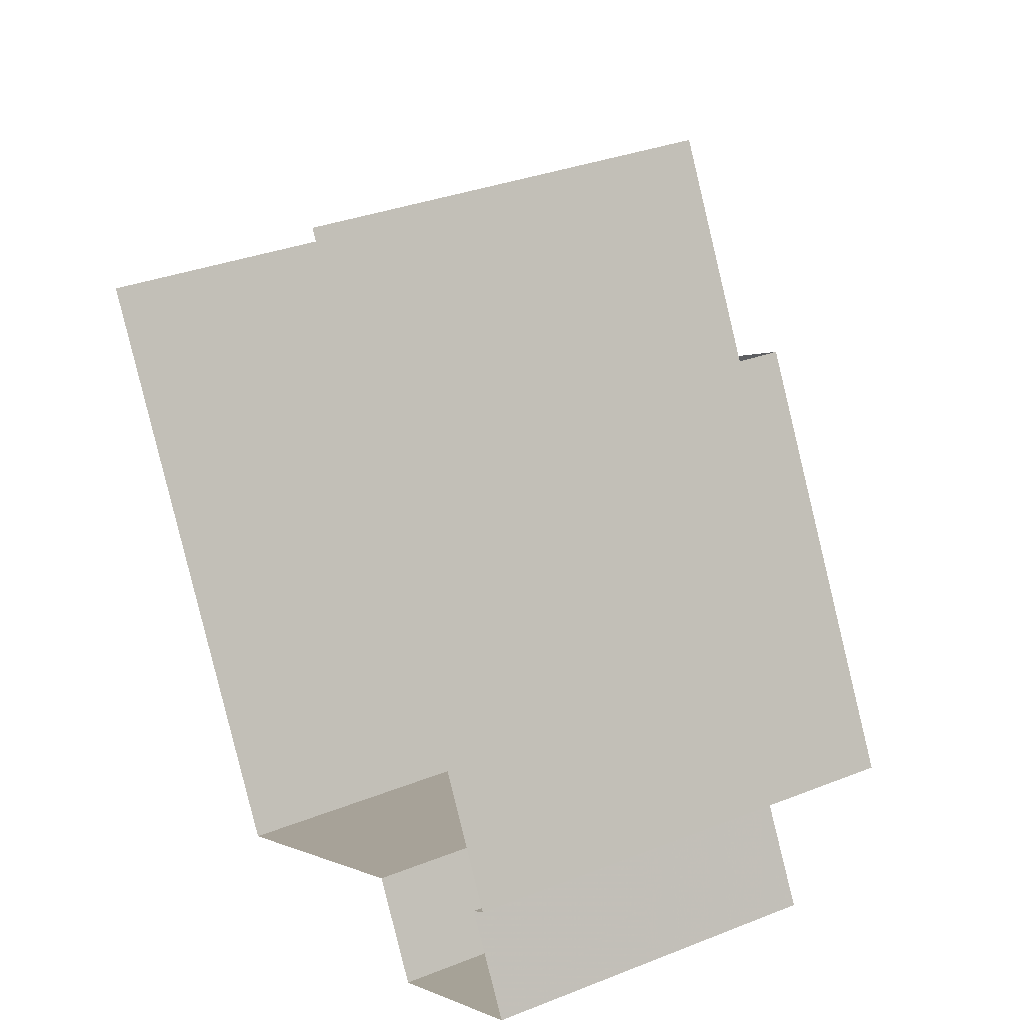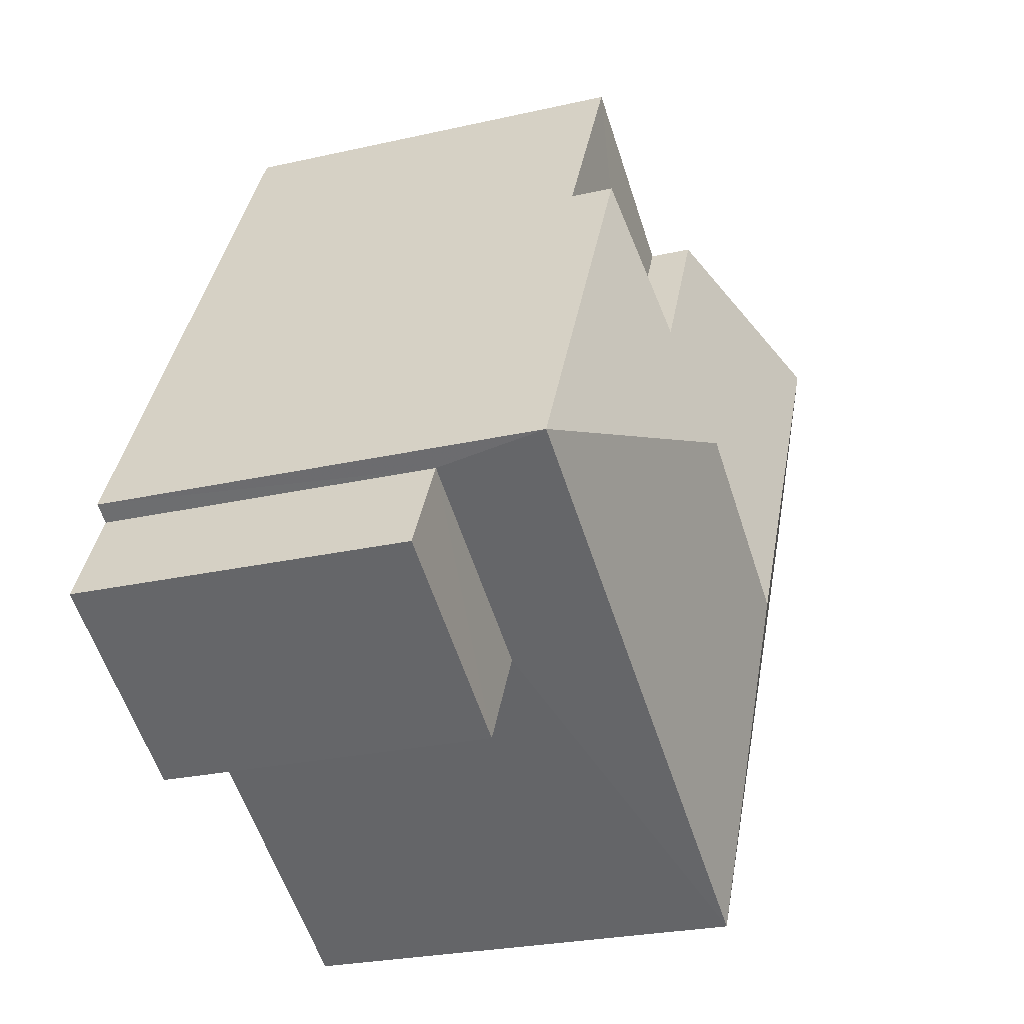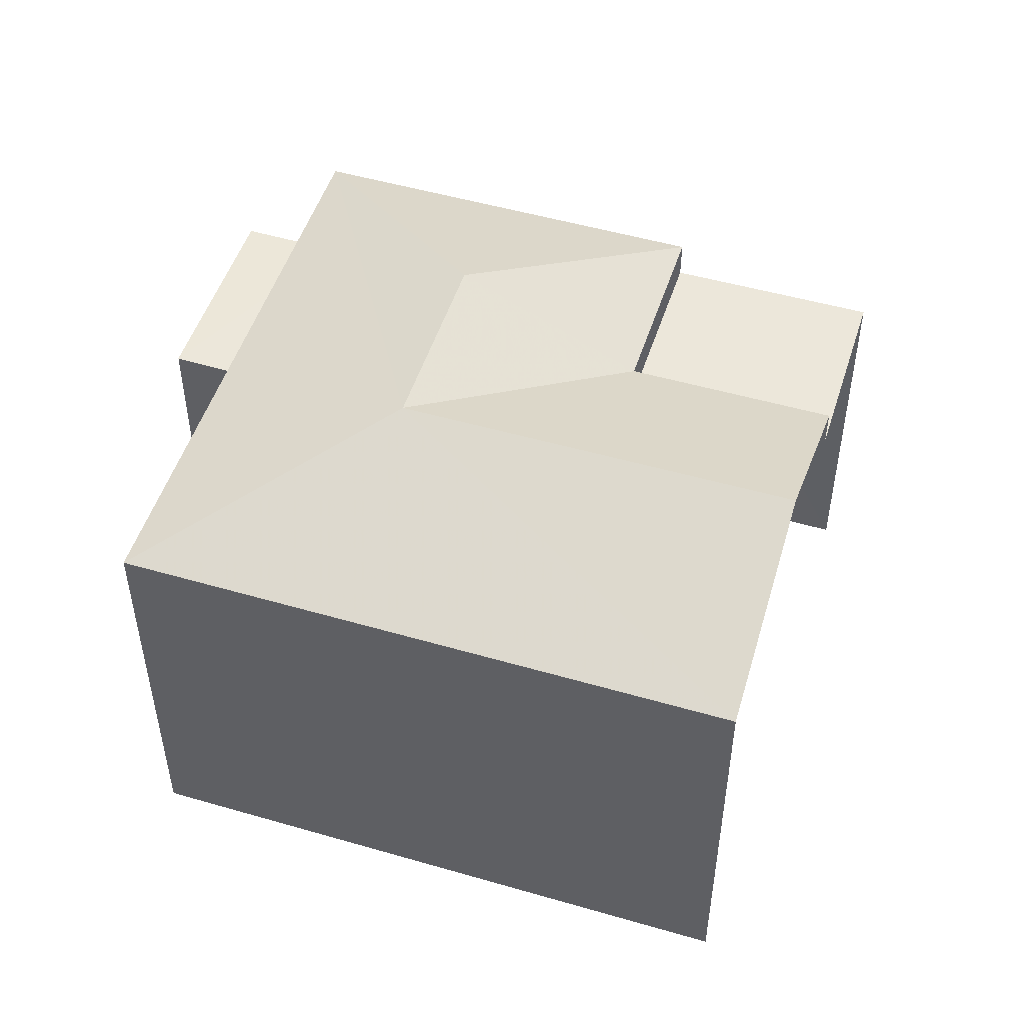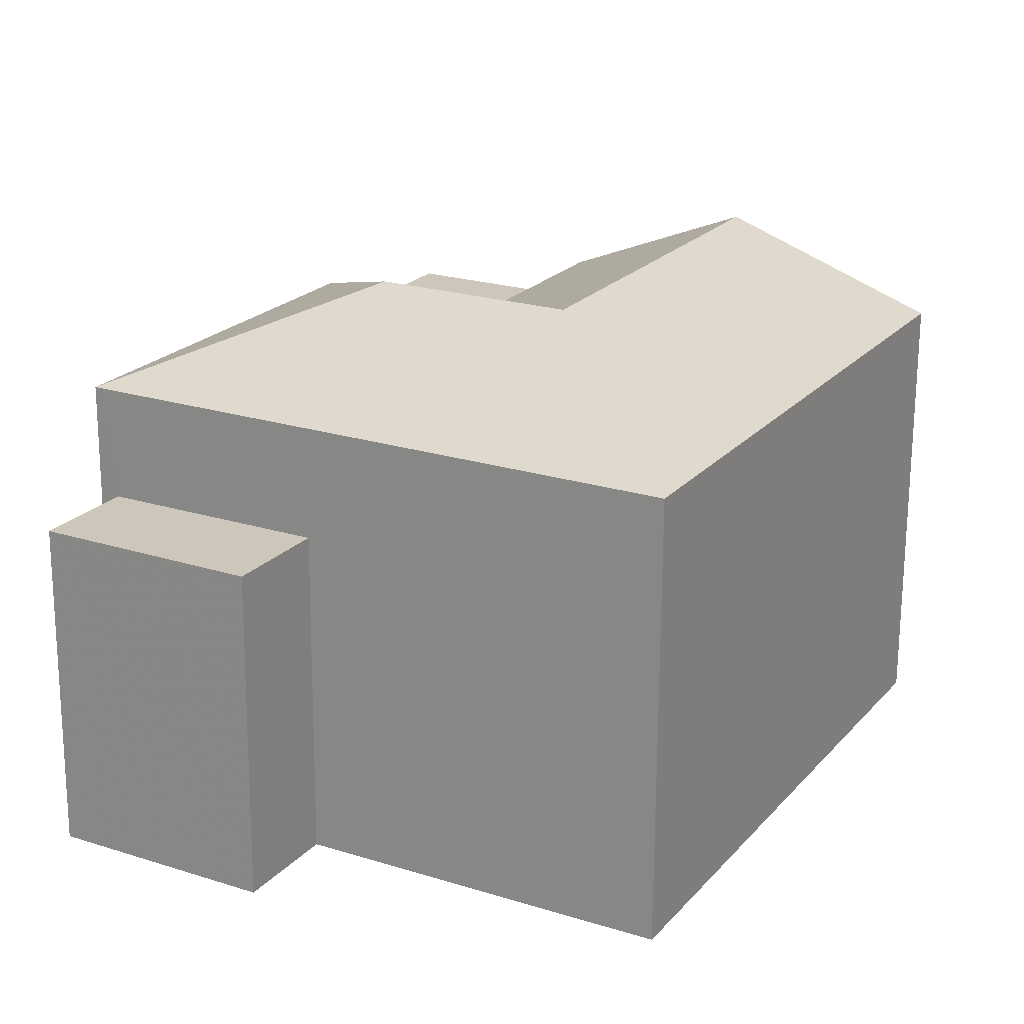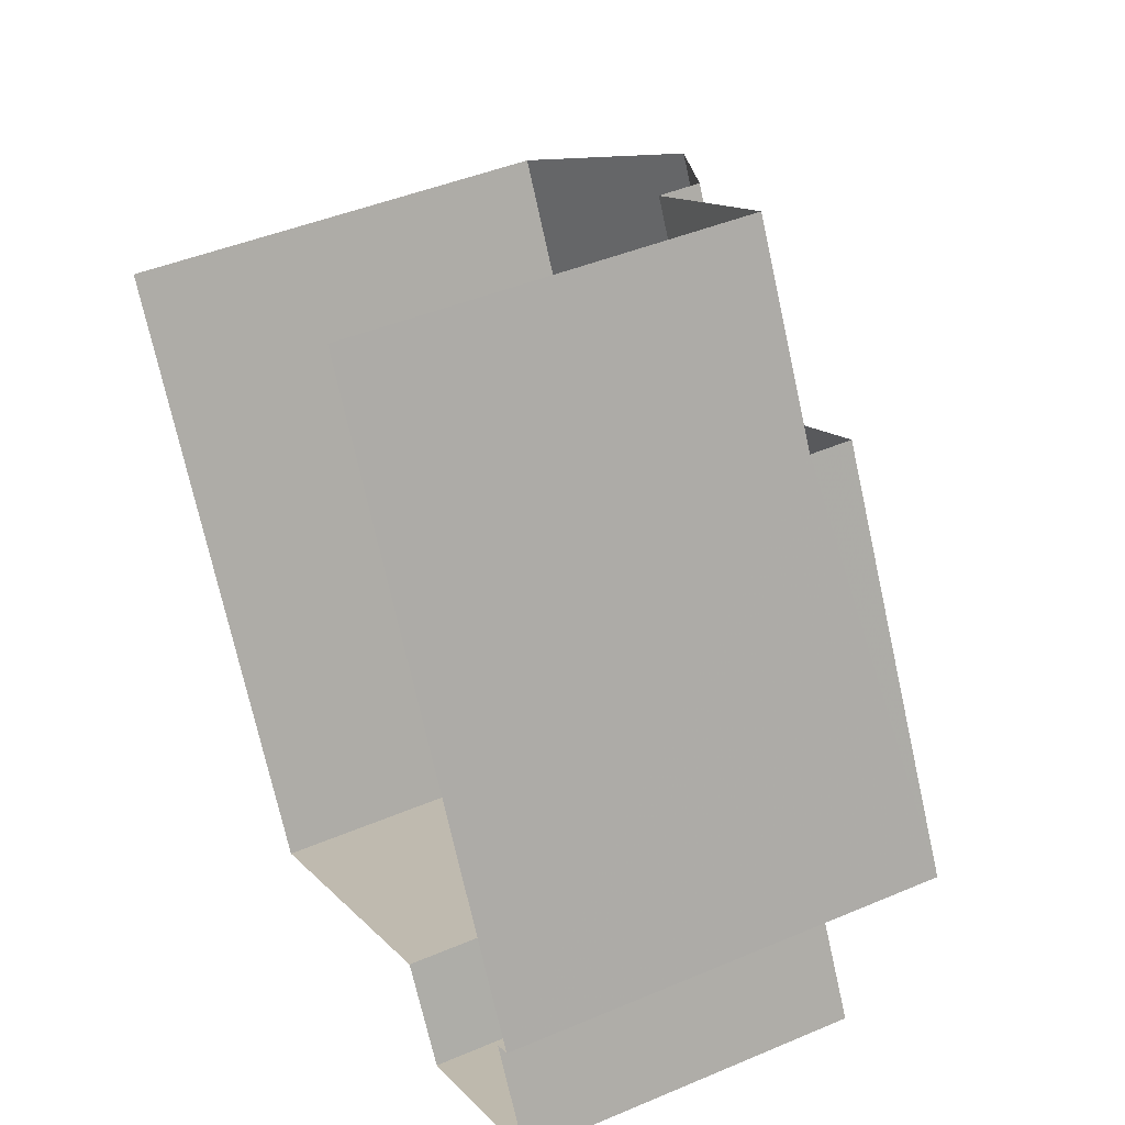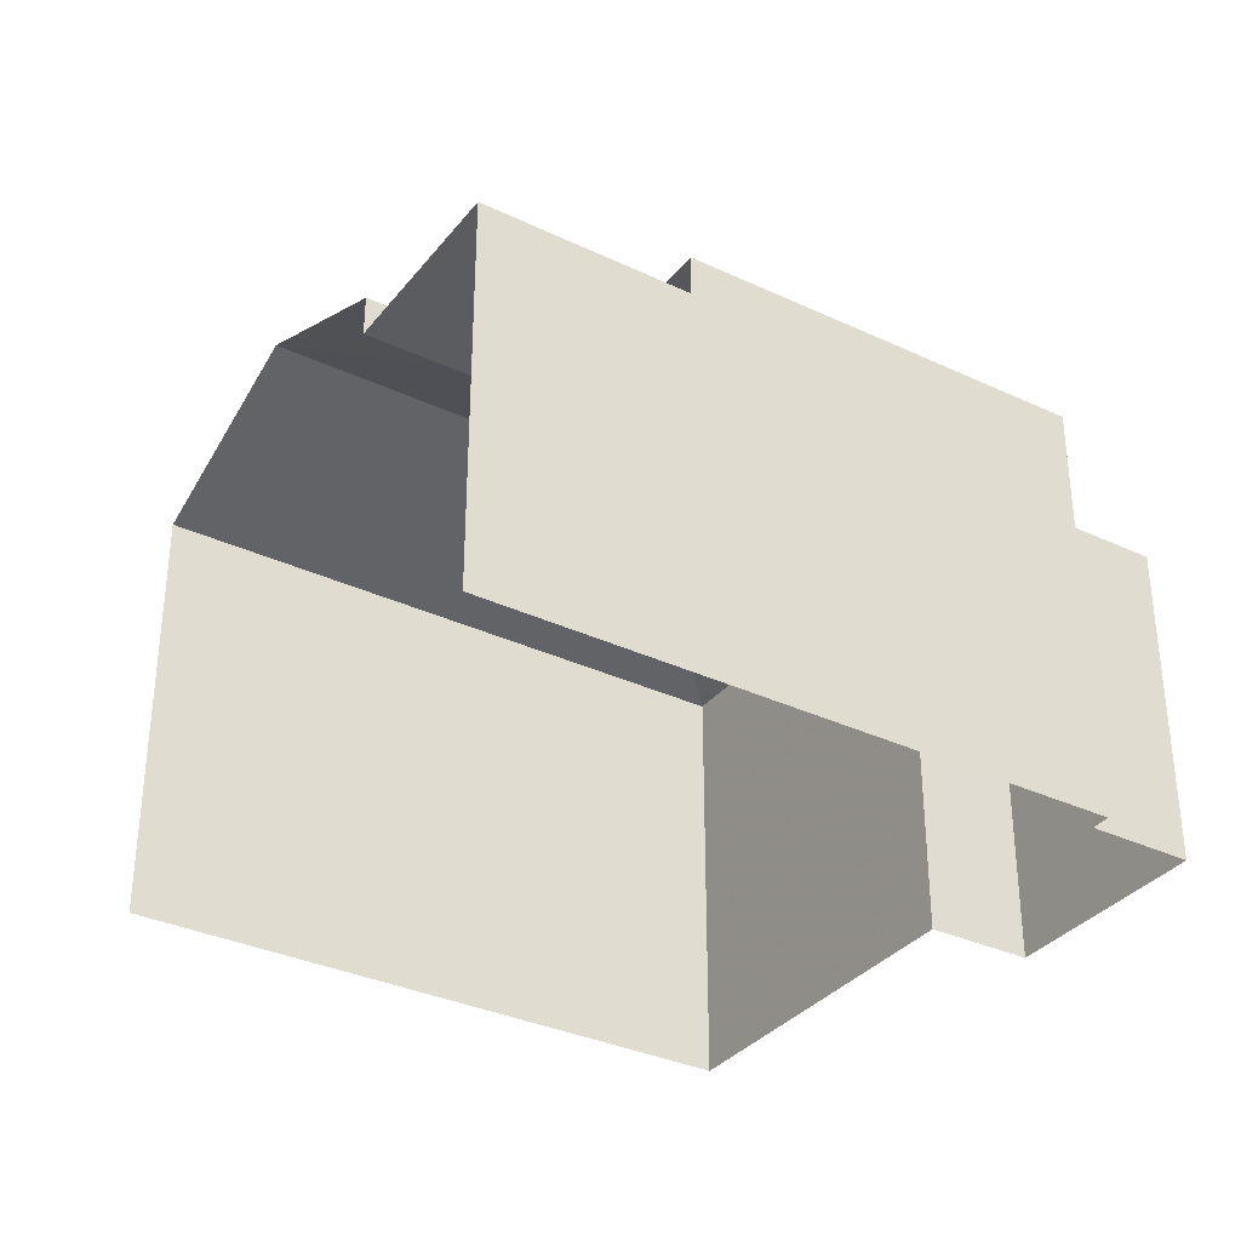
<metadata>
{"format":"obj","ext":"obj","renderer":"f3d","projection":"perspective","resolution":1024,"background":"white","views":[{"elev":32.0,"azim":-119.3,"up":"+Y"},{"elev":-25.6,"azim":-69.9,"up":"+Y"},{"elev":50.9,"azim":78.7,"up":"+Z"},{"elev":-68.7,"azim":-0.3,"up":"+Y"},{"elev":43.3,"azim":-116.7,"up":"+Y"},{"elev":-33.9,"azim":-151.3,"up":"+Z"}]}
</metadata>
<code>
v -2.24e+05 -1.28e+05 15.78
v -2.24e+05 -1.28e+05 15.78
v -2.24e+05 -1.28e+05 15.78
v -2.24e+05 -1.28e+05 15.78
v -2.24e+05 -1.28e+05 15.78
v -2.24e+05 -1.28e+05 15.78
v -2.24e+05 -1.28e+05 15.78
v -2.24e+05 -1.28e+05 15.78
v -2.24e+05 -1.28e+05 20.29
v -2.24e+05 -1.28e+05 20.29
v -2.24e+05 -1.28e+05 20.29
v -2.24e+05 -1.28e+05 20.29
v -2.24e+05 -1.28e+05 21.79
v -2.24e+05 -1.28e+05 21.79
v -2.24e+05 -1.28e+05 22.86
v -2.24e+05 -1.28e+05 22.86
v -2.24e+05 -1.28e+05 21.79
v -2.24e+05 -1.28e+05 22.86
v -2.24e+05 -1.28e+05 21.79
v -2.24e+05 -1.28e+05 21.79
v -2.24e+05 -1.28e+05 21.79
v -2.24e+05 -1.28e+05 21.22
v -2.24e+05 -1.28e+05 21.22
v -2.24e+05 -1.28e+05 21.22
v -2.24e+05 -1.28e+05 21.22
f 1 2 3
f 3 2 4
f 5 4 6
f 6 2 7
f 6 7 8
f 4 2 6
f 18 21 23
f 21 3 23
f 20 18 23
f 23 4 24
f 23 3 4
f 25 17 19
f 22 25 19
f 9 10 11
f 12 9 11
f 13 14 15
f 16 13 15
f 16 17 13
f 18 19 15
f 18 20 19
f 19 17 16
f 15 19 16
f 15 21 18
f 15 14 21
f 22 23 24
f 25 22 24
f 2 1 12
f 1 14 12
f 6 9 5
f 12 14 13
f 9 12 13
f 5 9 13
f 12 11 7
f 2 12 7
f 10 8 7
f 11 10 7
f 14 1 3
f 21 14 3
f 23 19 20
f 23 22 19
f 9 8 10
f 9 6 8
f 13 25 5
f 5 25 4
f 13 17 25
f 4 25 24

</code>
